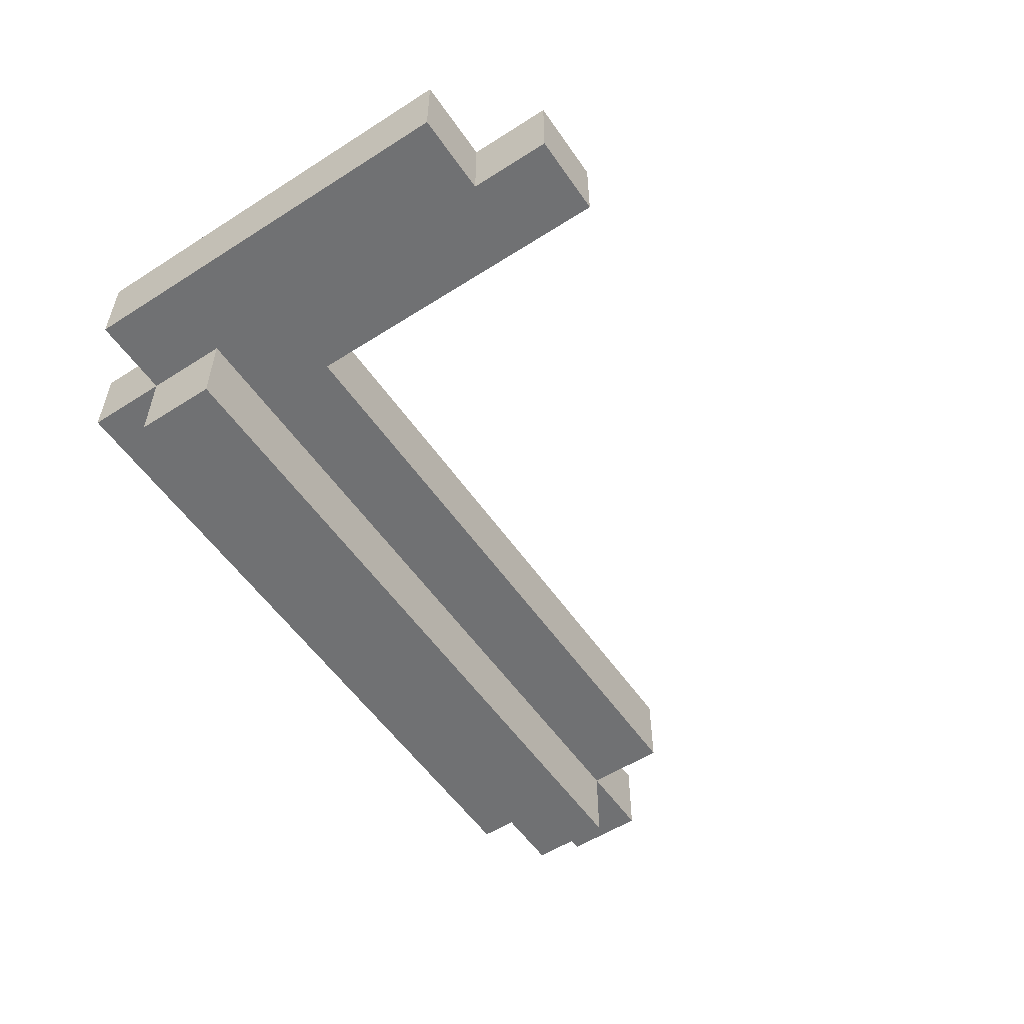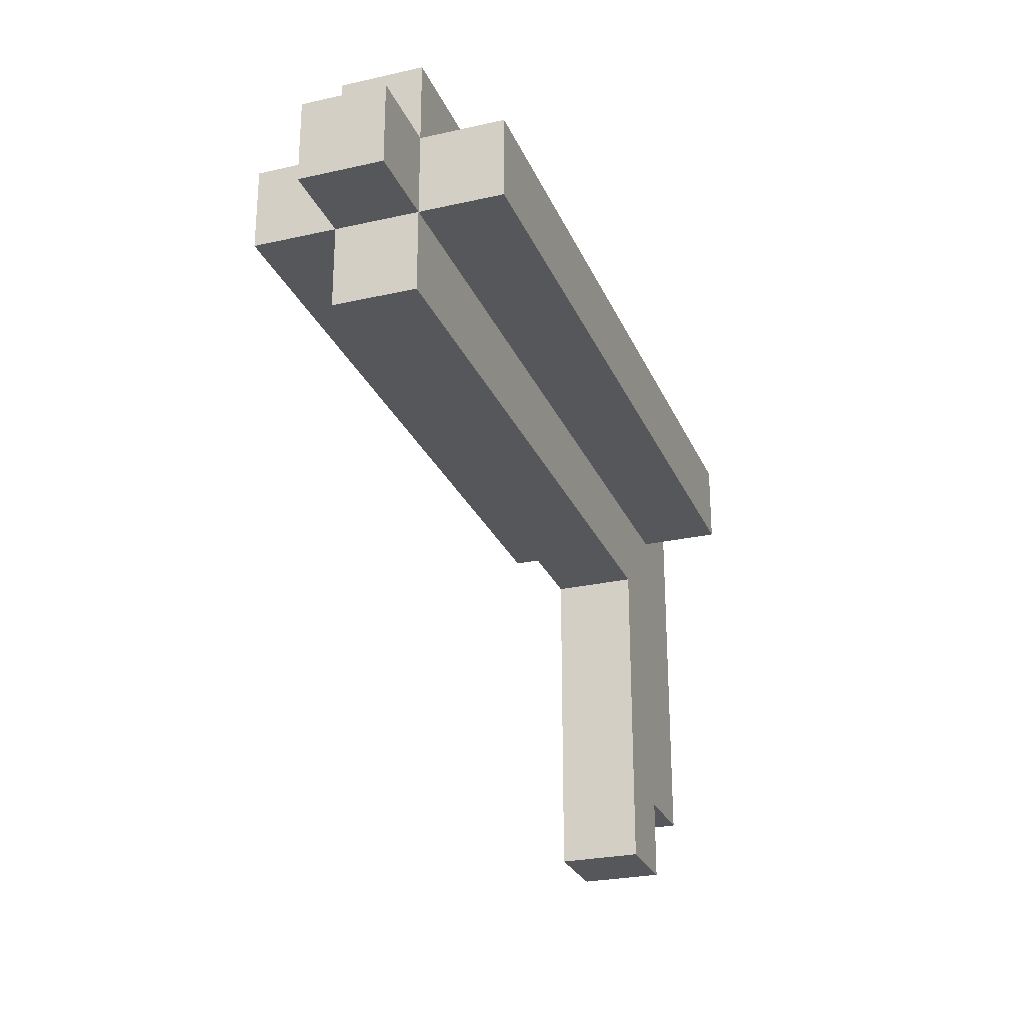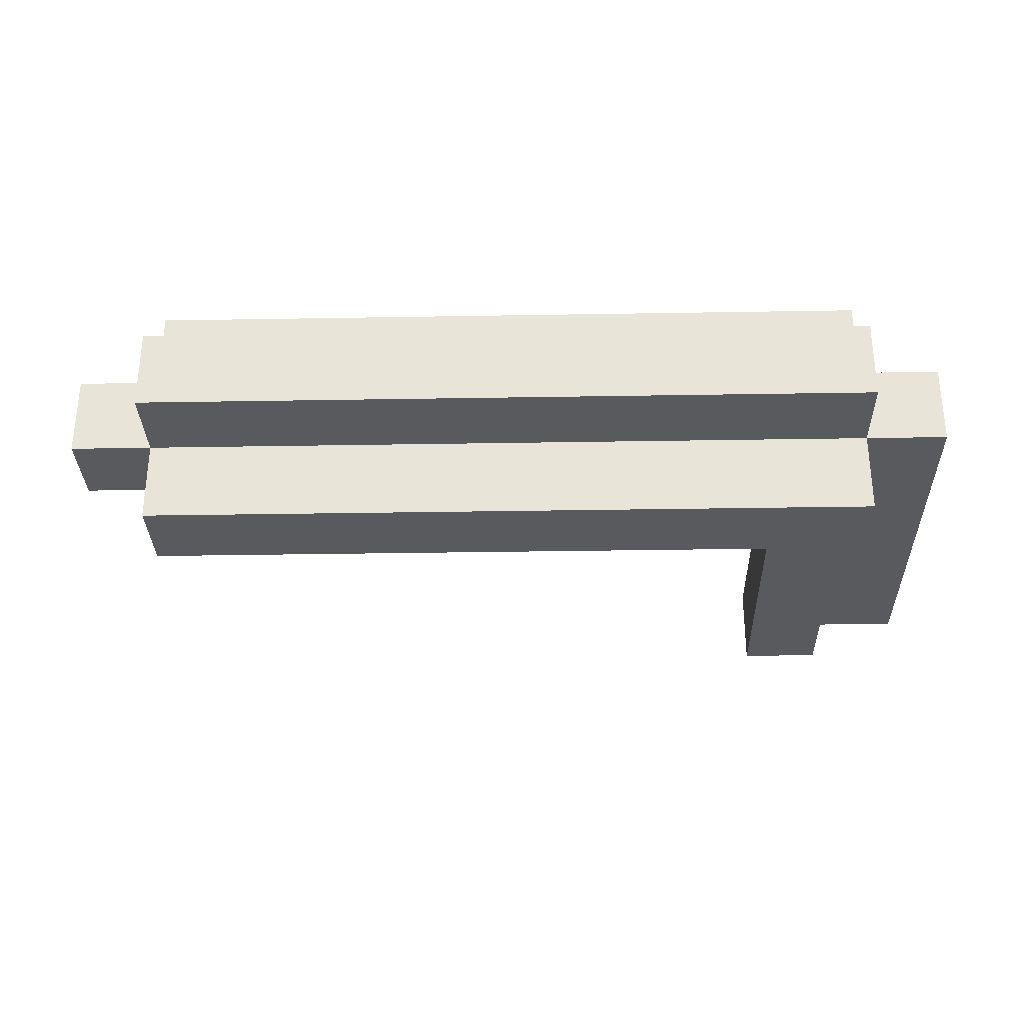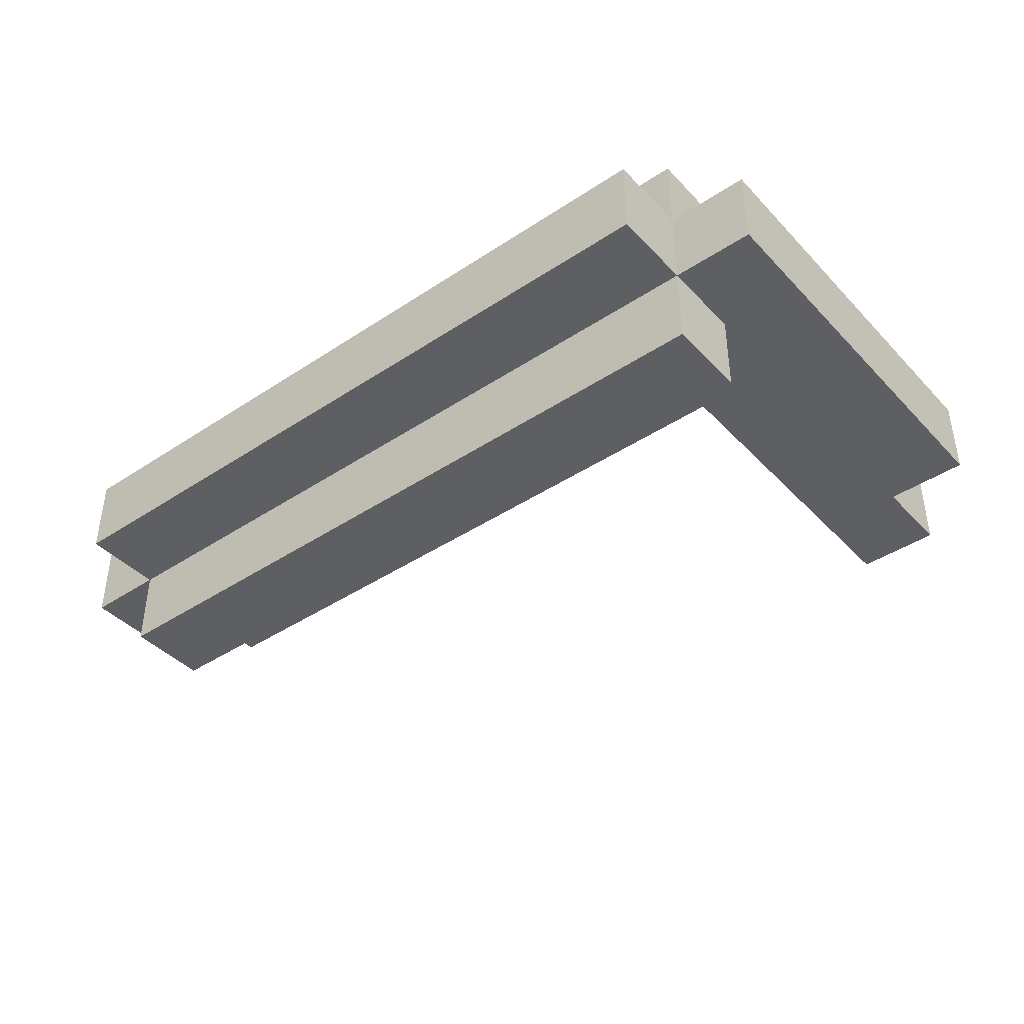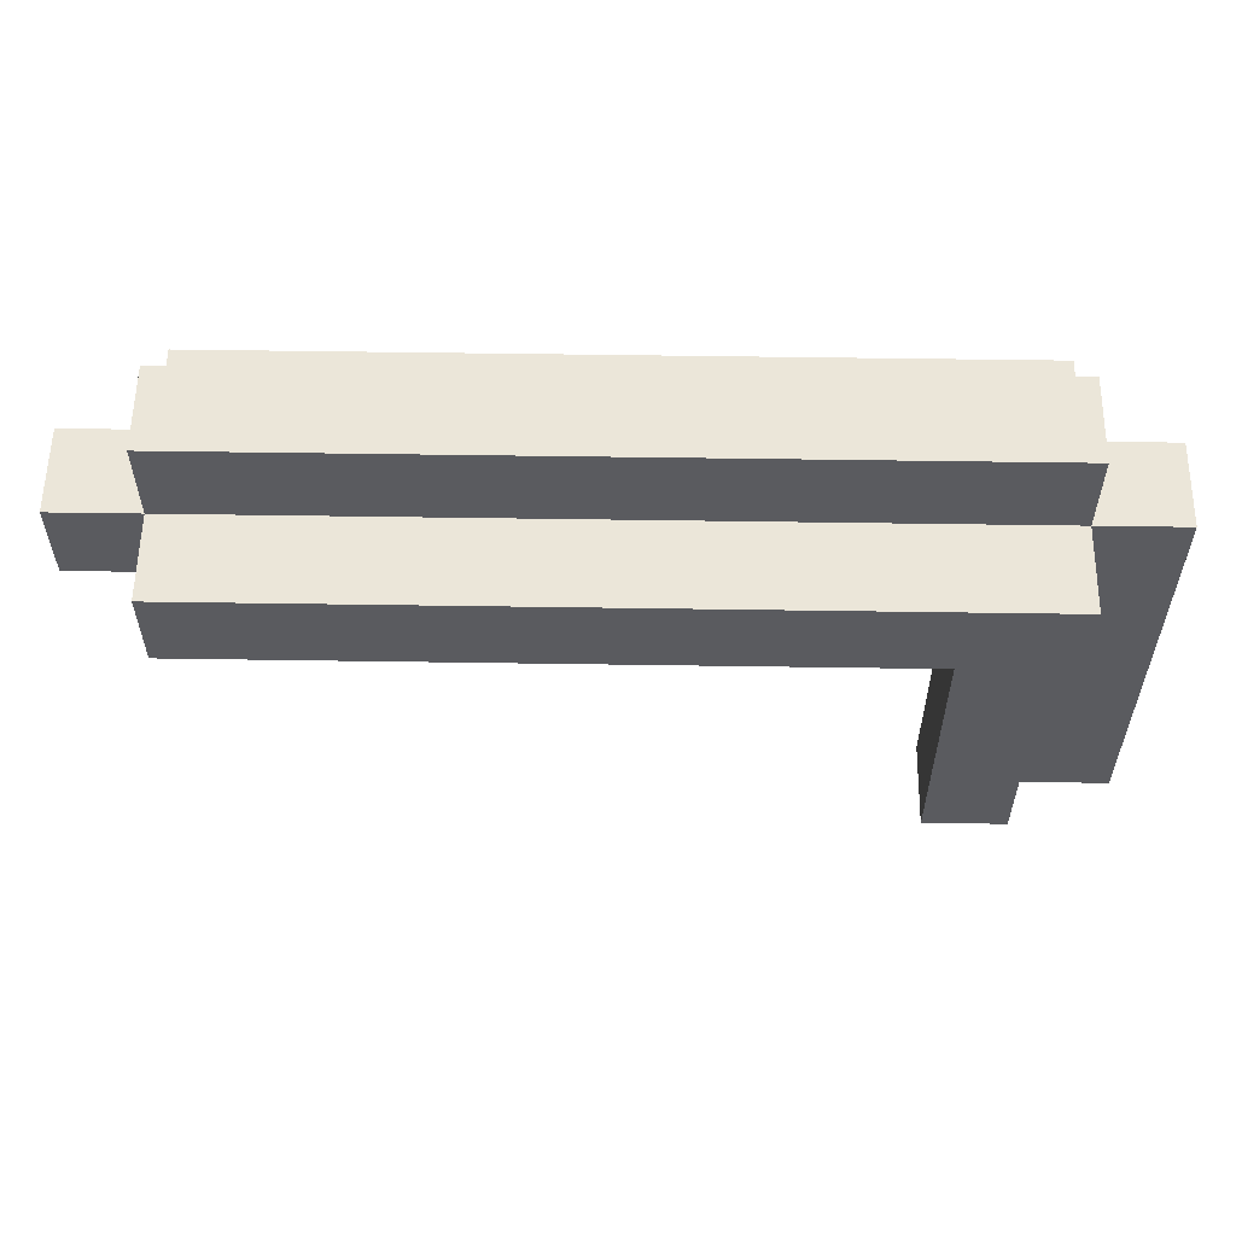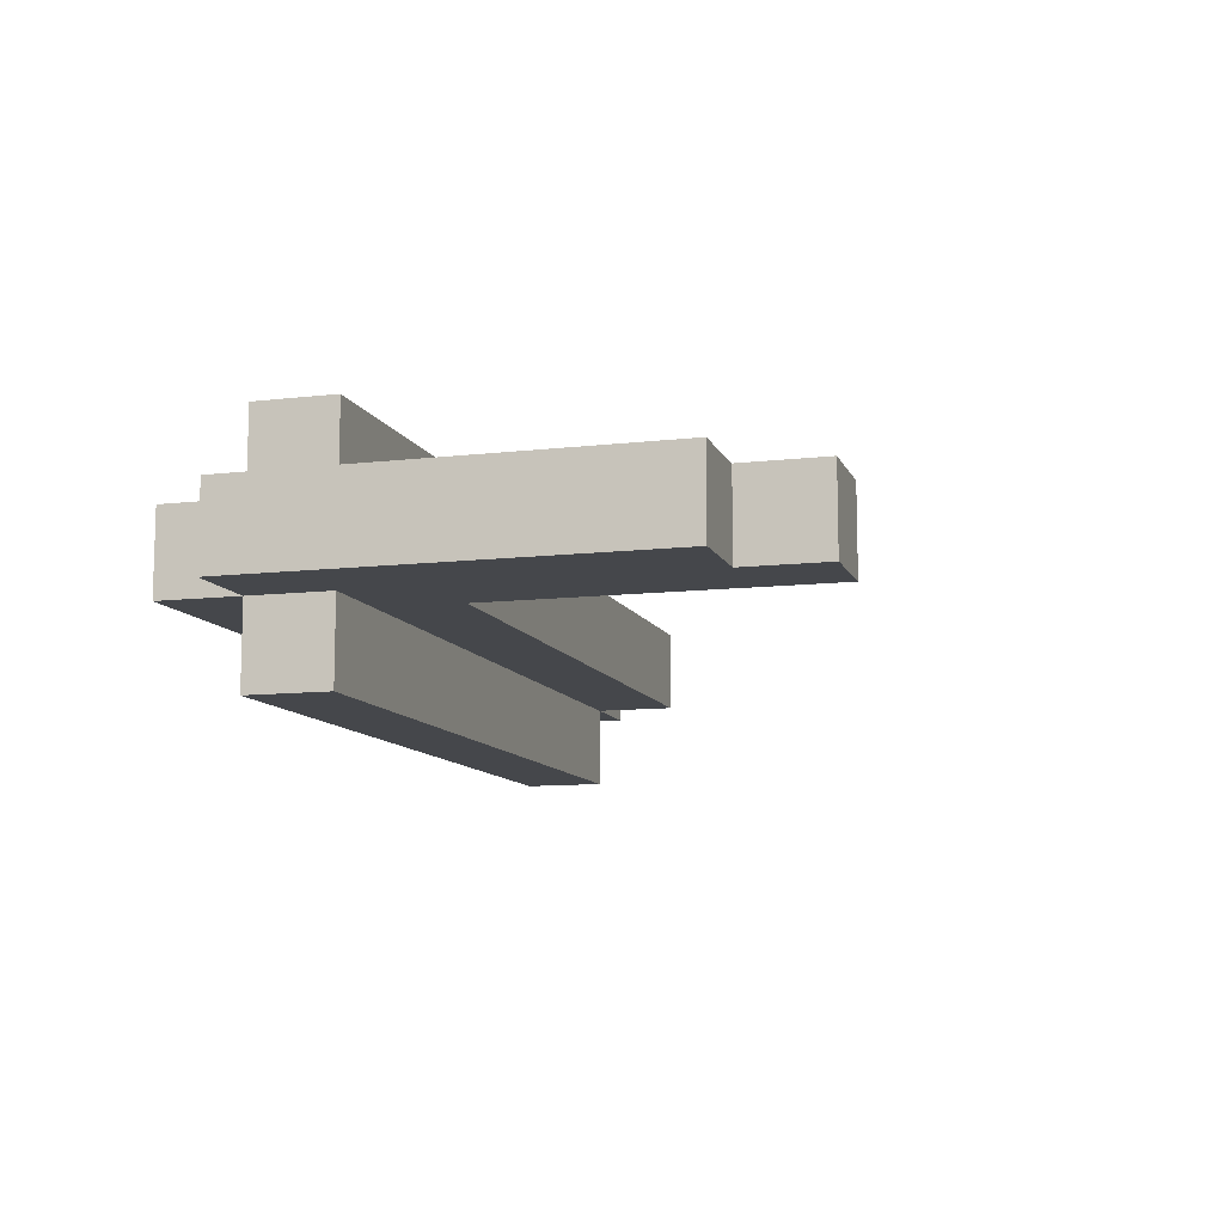
<metadata>
{"format":"obj","ext":"obj","renderer":"f3d","projection":"perspective","resolution":1024,"background":"white","views":[{"elev":-55.1,"azim":-56.0,"up":"+Z"},{"elev":-26.5,"azim":109.5,"up":"+Y"},{"elev":-31.2,"azim":-178.6,"up":"+Z"},{"elev":-41.4,"azim":-141.2,"up":"+Z"},{"elev":57.2,"azim":-179.1,"up":"+Y"},{"elev":-10.4,"azim":-73.6,"up":"+Z"}]}
</metadata>
<code>
o
v 1.9 2.3 -2.1
v 1.9 2.3 -2.2
v 1.9 2.5 -2.1
v 1.9 2.5 -2.2
v 1.9 2.7 -2.1
v 1.9 2.7 -2.2
v 1.9 2.8 -2.1
v 1.9 2.8 -2.2
v 2 2.2 -2.1
v 2 2.2 -2.2
v 2 2.3 -2.1
v 2 2.3 -2.2
v 2 2.7 -2
v 2 2.7 -2.1
v 2 2.7 -2.2
v 2 2.7 -2.3
v 2 2.8 -2
v 2 2.8 -2.1
v 2 2.8 -2.2
v 2 2.8 -2.3
v 2 2.9 -2.1
v 2 2.9 -2.2
v 2.8 2.7 -2.1
v 2.8 2.7 -2.2
v 2.8 2.8 -2.1
v 2.8 2.8 -2.2
v 2.1 2.2 -2.1
v 2.1 2.2 -2.2
v 2.1 2.3 -2.1
v 2.1 2.3 -2.2
v 2.1 2.5 -2.1
v 2.1 2.5 -2.2
v 2.1 2.6 -2.1
v 2.1 2.6 -2.2
v 2.1 2.7 -2.1
v 2.1 2.7 -2.2
v 2.1 2.8 -2.1
v 2.1 2.8 -2.2
v 2.9 2.6 -2.1
v 2.9 2.6 -2.2
v 2.9 2.7 -2
v 2.9 2.7 -2.1
v 2.9 2.7 -2.2
v 2.9 2.7 -2.3
v 2.9 2.8 -2
v 2.9 2.8 -2.1
v 2.9 2.8 -2.2
v 2.9 2.8 -2.3
v 2.9 2.9 -2.1
v 2.9 2.9 -2.2
v 3 2.7 -2.1
v 3 2.7 -2.2
v 3 2.8 -2.1
v 3 2.8 -2.2
v 2 2.7 -2
v 2 2.8 -2
v 2.6 2.7 -2
v 2.6 2.8 -2
v 2.8 2.7 -2
v 2.8 2.8 -2
v 2.9 2.7 -2
v 2.9 2.8 -2
v 1.9 2.3 -2.1
v 1.9 2.5 -2.1
v 1.9 2.7 -2.1
v 1.9 2.8 -2.1
v 2 2.2 -2.1
v 2 2.3 -2.1
v 2 2.7 -2.1
v 2 2.8 -2.1
v 2 2.9 -2.1
v 2.1 2.2 -2.1
v 2.1 2.3 -2.1
v 2.1 2.5 -2.1
v 2.1 2.6 -2.1
v 2.1 2.7 -2.1
v 2.2 2.6 -2.1
v 2.2 2.7 -2.1
v 2.2 2.8 -2.1
v 2.2 2.9 -2.1
v 2.4 2.6 -2.1
v 2.4 2.7 -2.1
v 2.4 2.8 -2.1
v 2.4 2.9 -2.1
v 2.6 2.6 -2.1
v 2.6 2.7 -2.1
v 2.6 2.8 -2.1
v 2.6 2.9 -2.1
v 2.8 2.6 -2.1
v 2.8 2.7 -2.1
v 2.8 2.8 -2.1
v 2.8 2.9 -2.1
v 2.9 2.6 -2.1
v 2.9 2.7 -2.1
v 2.9 2.8 -2.1
v 2.9 2.9 -2.1
v 3 2.7 -2.1
v 3 2.8 -2.1
v 2.1 2.7 -2.2
v 2.1 2.8 -2.2
v 2.2 2.7 -2.2
v 2.2 2.8 -2.2
v 2.4 2.7 -2.2
v 2.4 2.8 -2.2
v 2.6 2.7 -2.2
v 2.6 2.8 -2.2
v 2.8 2.7 -2.2
v 2.8 2.8 -2.2
v 2.1 2.7 -2.1
v 2.1 2.8 -2.1
v 2.2 2.7 -2.1
v 2.2 2.8 -2.1
v 2.4 2.7 -2.1
v 2.4 2.8 -2.1
v 2.6 2.7 -2.1
v 2.6 2.8 -2.1
v 2.8 2.7 -2.1
v 2.8 2.8 -2.1
v 1.9 2.3 -2.2
v 1.9 2.5 -2.2
v 1.9 2.7 -2.2
v 1.9 2.8 -2.2
v 2 2.2 -2.2
v 2 2.3 -2.2
v 2 2.7 -2.2
v 2 2.8 -2.2
v 2 2.9 -2.2
v 2.1 2.2 -2.2
v 2.1 2.3 -2.2
v 2.1 2.5 -2.2
v 2.1 2.6 -2.2
v 2.1 2.7 -2.2
v 2.2 2.6 -2.2
v 2.2 2.7 -2.2
v 2.2 2.8 -2.2
v 2.2 2.9 -2.2
v 2.4 2.6 -2.2
v 2.4 2.7 -2.2
v 2.4 2.8 -2.2
v 2.4 2.9 -2.2
v 2.6 2.6 -2.2
v 2.6 2.7 -2.2
v 2.6 2.8 -2.2
v 2.6 2.9 -2.2
v 2.8 2.6 -2.2
v 2.8 2.7 -2.2
v 2.8 2.8 -2.2
v 2.8 2.9 -2.2
v 2.9 2.6 -2.2
v 2.9 2.7 -2.2
v 2.9 2.8 -2.2
v 2.9 2.9 -2.2
v 3 2.7 -2.2
v 3 2.8 -2.2
v 2 2.7 -2.3
v 2 2.8 -2.3
v 2.2 2.7 -2.3
v 2.2 2.8 -2.3
v 2.4 2.7 -2.3
v 2.4 2.8 -2.3
v 2.6 2.7 -2.3
v 2.6 2.8 -2.3
v 2.8 2.7 -2.3
v 2.8 2.8 -2.3
v 2.9 2.7 -2.3
v 2.9 2.8 -2.3
v 2 2.2 -2.1
v 2.1 2.2 -2.1
v 2 2.2 -2.2
v 2.1 2.2 -2.2
v 1.9 2.3 -2.1
v 2 2.3 -2.1
v 1.9 2.3 -2.2
v 2 2.3 -2.2
v 2.1 2.6 -2.1
v 2.2 2.6 -2.1
v 2.4 2.6 -2.1
v 2.6 2.6 -2.1
v 2.8 2.6 -2.1
v 2.9 2.6 -2.1
v 2.1 2.6 -2.2
v 2.2 2.6 -2.2
v 2.4 2.6 -2.2
v 2.6 2.6 -2.2
v 2.8 2.6 -2.2
v 2.9 2.6 -2.2
v 2 2.7 -2
v 2.6 2.7 -2
v 2.8 2.7 -2
v 2.9 2.7 -2
v 2 2.7 -2.1
v 2.1 2.7 -2.1
v 2.2 2.7 -2.1
v 2.4 2.7 -2.1
v 2.6 2.7 -2.1
v 2.8 2.7 -2.1
v 2.9 2.7 -2.1
v 3 2.7 -2.1
v 2 2.7 -2.2
v 2.1 2.7 -2.2
v 2.2 2.7 -2.2
v 2.4 2.7 -2.2
v 2.6 2.7 -2.2
v 2.8 2.7 -2.2
v 2.9 2.7 -2.2
v 3 2.7 -2.2
v 2 2.7 -2.3
v 2.2 2.7 -2.3
v 2.4 2.7 -2.3
v 2.6 2.7 -2.3
v 2.8 2.7 -2.3
v 2.9 2.7 -2.3
v 2.1 2.8 -2.1
v 2.2 2.8 -2.1
v 2.4 2.8 -2.1
v 2.6 2.8 -2.1
v 2.8 2.8 -2.1
v 2.1 2.8 -2.2
v 2.2 2.8 -2.2
v 2.4 2.8 -2.2
v 2.6 2.8 -2.2
v 2.8 2.8 -2.2
v 2.1 2.7 -2.1
v 2.2 2.7 -2.1
v 2.4 2.7 -2.1
v 2.6 2.7 -2.1
v 2.8 2.7 -2.1
v 2.1 2.7 -2.2
v 2.2 2.7 -2.2
v 2.4 2.7 -2.2
v 2.6 2.7 -2.2
v 2.8 2.7 -2.2
v 2 2.8 -2
v 2.6 2.8 -2
v 2.8 2.8 -2
v 2.9 2.8 -2
v 1.9 2.8 -2.1
v 2 2.8 -2.1
v 2.2 2.8 -2.1
v 2.4 2.8 -2.1
v 2.6 2.8 -2.1
v 2.8 2.8 -2.1
v 2.9 2.8 -2.1
v 3 2.8 -2.1
v 1.9 2.8 -2.2
v 2 2.8 -2.2
v 2.2 2.8 -2.2
v 2.4 2.8 -2.2
v 2.6 2.8 -2.2
v 2.8 2.8 -2.2
v 2.9 2.8 -2.2
v 3 2.8 -2.2
v 2 2.8 -2.3
v 2.2 2.8 -2.3
v 2.4 2.8 -2.3
v 2.6 2.8 -2.3
v 2.8 2.8 -2.3
v 2.9 2.8 -2.3
v 2 2.9 -2.1
v 2.2 2.9 -2.1
v 2.4 2.9 -2.1
v 2.6 2.9 -2.1
v 2.8 2.9 -2.1
v 2.9 2.9 -2.1
v 2 2.9 -2.2
v 2.2 2.9 -2.2
v 2.4 2.9 -2.2
v 2.6 2.9 -2.2
v 2.8 2.9 -2.2
v 2.9 2.9 -2.2
f 3 2 1
f 4 2 3
f 5 4 3
f 6 4 5
f 7 6 5
f 8 6 7
f 11 10 9
f 12 10 11
f 17 14 13
f 18 14 17
f 19 16 15
f 20 16 19
f 21 19 18
f 22 19 21
f 25 24 23
f 26 24 25
f 27 28 29
f 29 28 30
f 29 30 31
f 31 30 32
f 31 32 33
f 33 32 34
f 35 36 37
f 37 36 38
f 39 40 42
f 42 40 43
f 41 42 45
f 45 42 46
f 43 44 47
f 47 44 48
f 46 47 49
f 49 47 50
f 51 52 53
f 53 52 54
f 57 56 55
f 58 56 57
f 59 58 57
f 60 58 59
f 61 60 59
f 62 60 61
f 68 64 63
f 69 66 65
f 69 65 64
f 70 66 69
f 72 68 67
f 73 64 68
f 73 68 72
f 74 69 64
f 74 64 73
f 75 69 74
f 76 69 75
f 77 76 75
f 78 76 77
f 79 71 70
f 80 71 79
f 81 78 77
f 82 78 81
f 83 80 79
f 84 80 83
f 85 82 81
f 86 82 85
f 87 84 83
f 88 84 87
f 89 86 85
f 90 86 89
f 91 88 87
f 92 88 91
f 93 90 89
f 94 90 93
f 95 92 91
f 96 92 95
f 97 95 94
f 98 95 97
f 101 100 99
f 102 100 101
f 103 102 101
f 104 102 103
f 105 104 103
f 106 104 105
f 107 106 105
f 108 106 107
f 109 110 111
f 111 110 112
f 111 112 113
f 113 112 114
f 113 114 115
f 115 114 116
f 115 116 117
f 117 116 118
f 119 120 124
f 121 122 125
f 120 121 125
f 125 122 126
f 123 124 128
f 124 120 129
f 128 124 129
f 120 125 130
f 129 120 130
f 130 125 131
f 131 125 132
f 131 132 133
f 133 132 134
f 126 127 135
f 135 127 136
f 133 134 137
f 137 134 138
f 135 136 139
f 139 136 140
f 137 138 141
f 141 138 142
f 139 140 143
f 143 140 144
f 141 142 145
f 145 142 146
f 143 144 147
f 147 144 148
f 145 146 149
f 149 146 150
f 147 148 151
f 151 148 152
f 150 151 153
f 153 151 154
f 155 156 157
f 157 156 158
f 157 158 159
f 159 158 160
f 159 160 161
f 161 160 162
f 161 162 163
f 163 162 164
f 163 164 165
f 165 164 166
f 169 168 167
f 170 168 169
f 173 172 171
f 174 172 173
f 181 176 175
f 182 177 176
f 182 176 181
f 183 178 177
f 183 177 182
f 184 179 178
f 184 178 183
f 185 180 179
f 185 179 184
f 186 180 185
f 191 188 187
f 192 188 191
f 193 188 192
f 194 188 193
f 195 189 188
f 195 188 194
f 196 190 189
f 196 189 195
f 197 190 196
f 205 198 197
f 206 198 205
f 207 200 199
f 207 201 200
f 208 202 201
f 208 201 207
f 209 203 202
f 209 202 208
f 210 204 203
f 210 203 209
f 211 205 204
f 211 204 210
f 212 205 211
f 218 214 213
f 219 215 214
f 219 214 218
f 220 216 215
f 220 215 219
f 221 217 216
f 221 216 220
f 222 217 221
f 223 224 228
f 224 225 229
f 228 224 229
f 225 226 230
f 229 225 230
f 226 227 231
f 230 226 231
f 231 227 232
f 233 234 238
f 238 234 239
f 239 234 240
f 234 235 241
f 240 234 241
f 235 236 242
f 241 235 242
f 242 236 243
f 237 238 245
f 245 238 246
f 243 244 251
f 251 244 252
f 246 247 253
f 247 248 254
f 253 247 254
f 248 249 255
f 254 248 255
f 249 250 256
f 255 249 256
f 250 251 257
f 256 250 257
f 257 251 258
f 259 260 265
f 260 261 266
f 265 260 266
f 261 262 267
f 266 261 267
f 262 263 268
f 267 262 268
f 263 264 269
f 268 263 269
f 269 264 270

</code>
